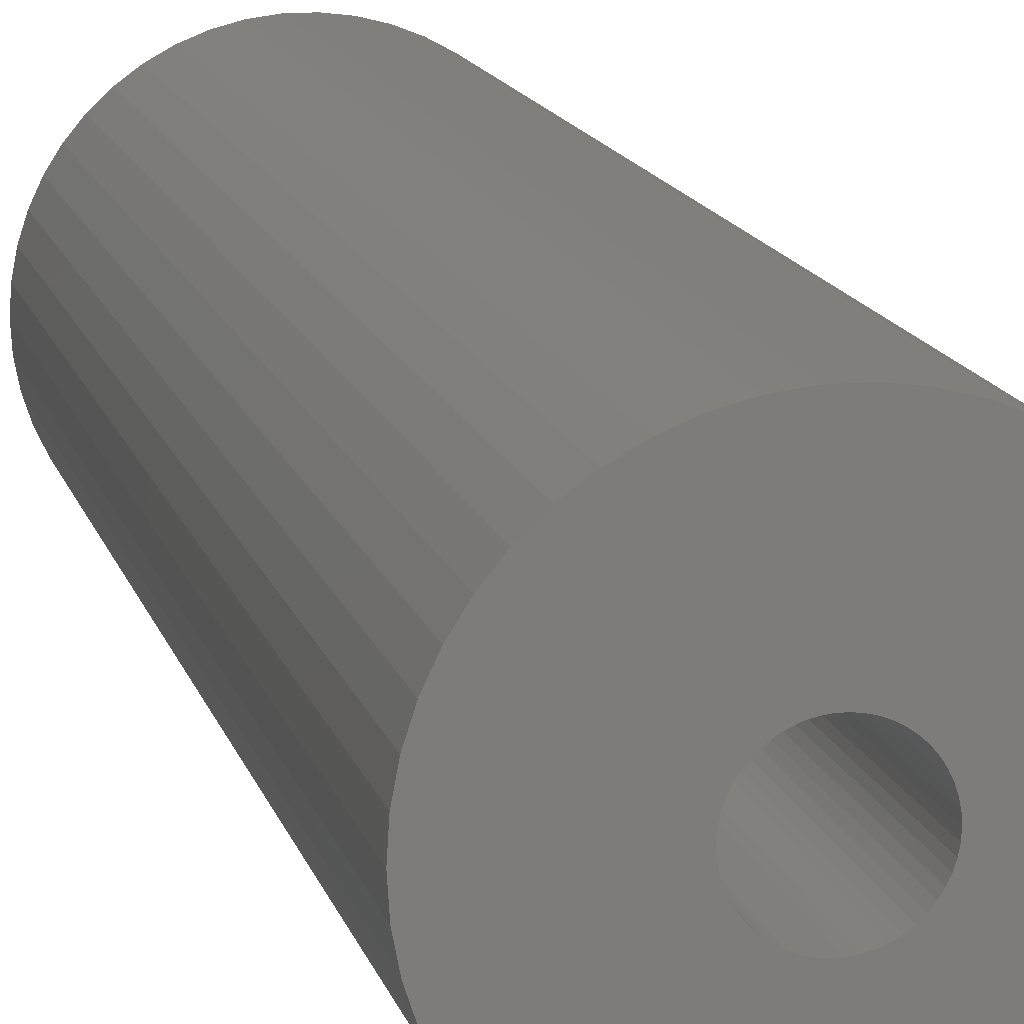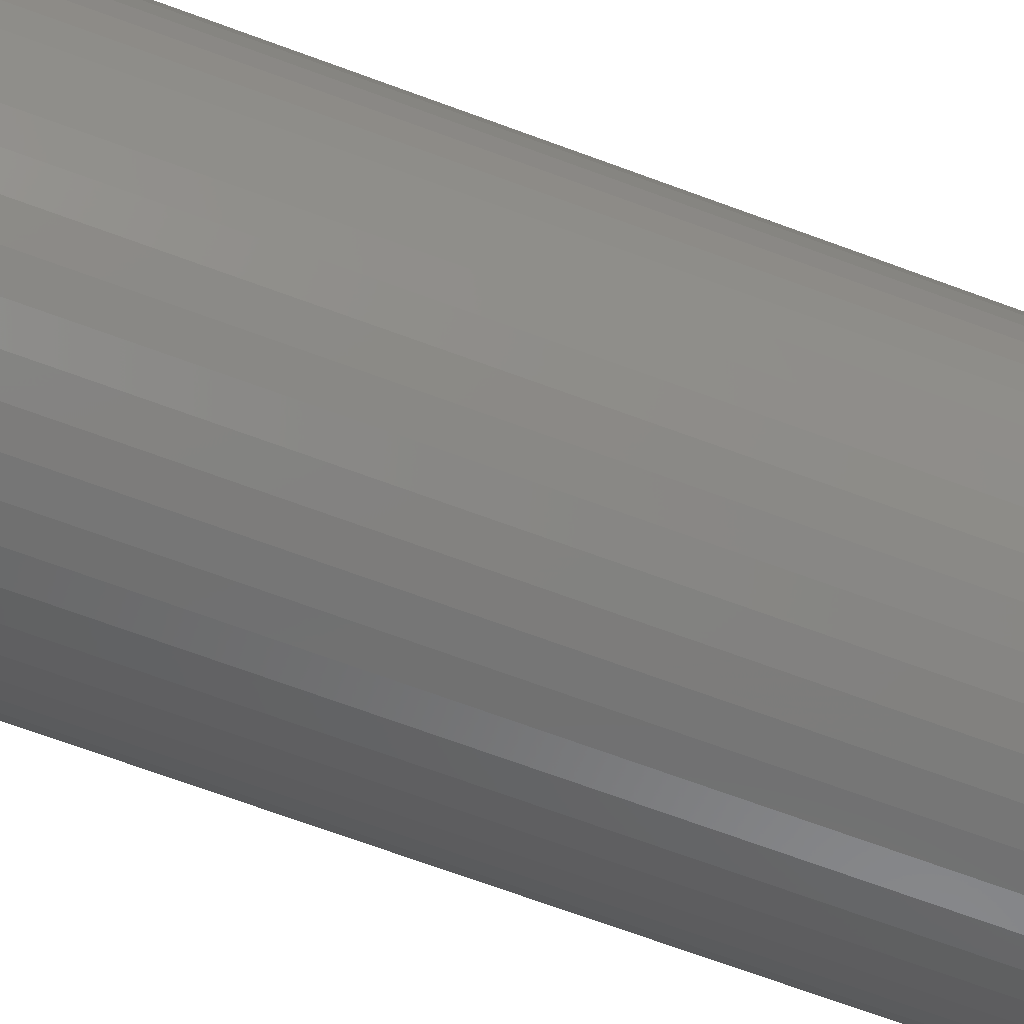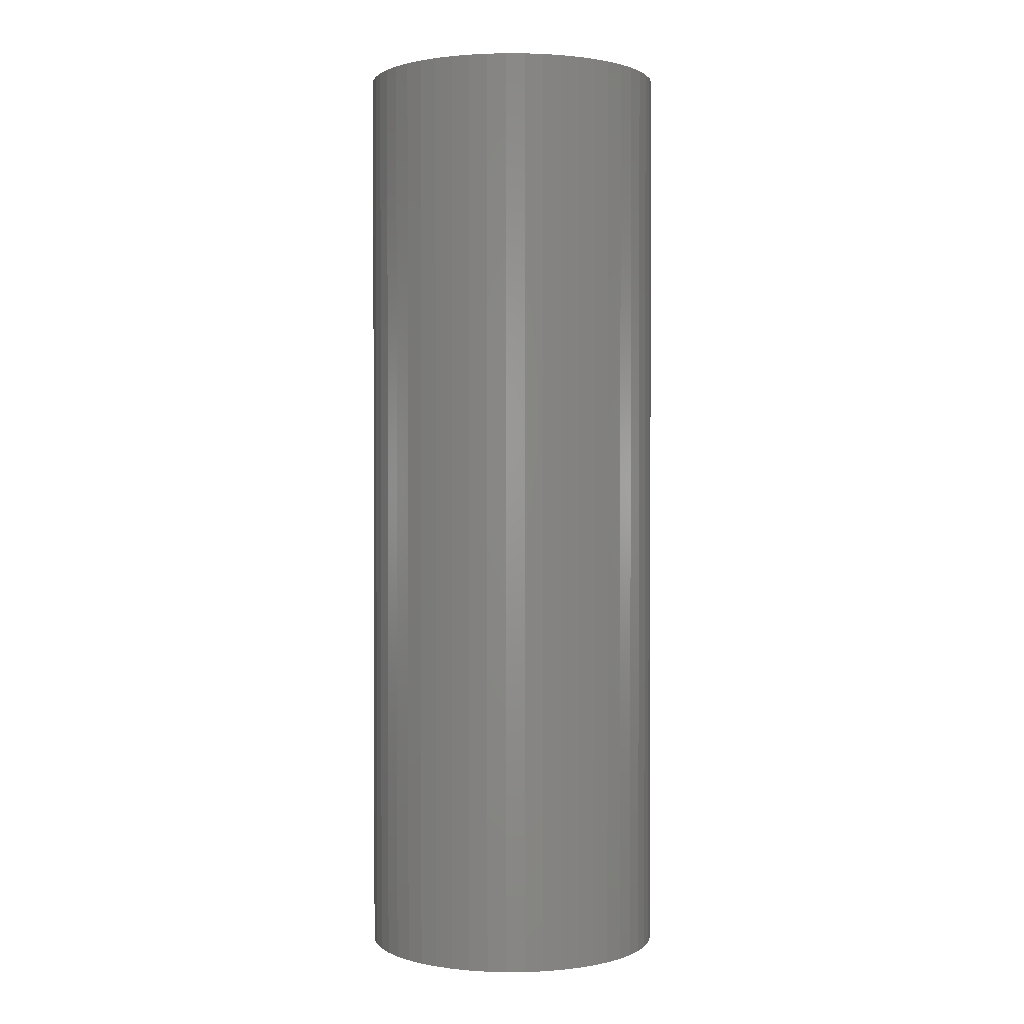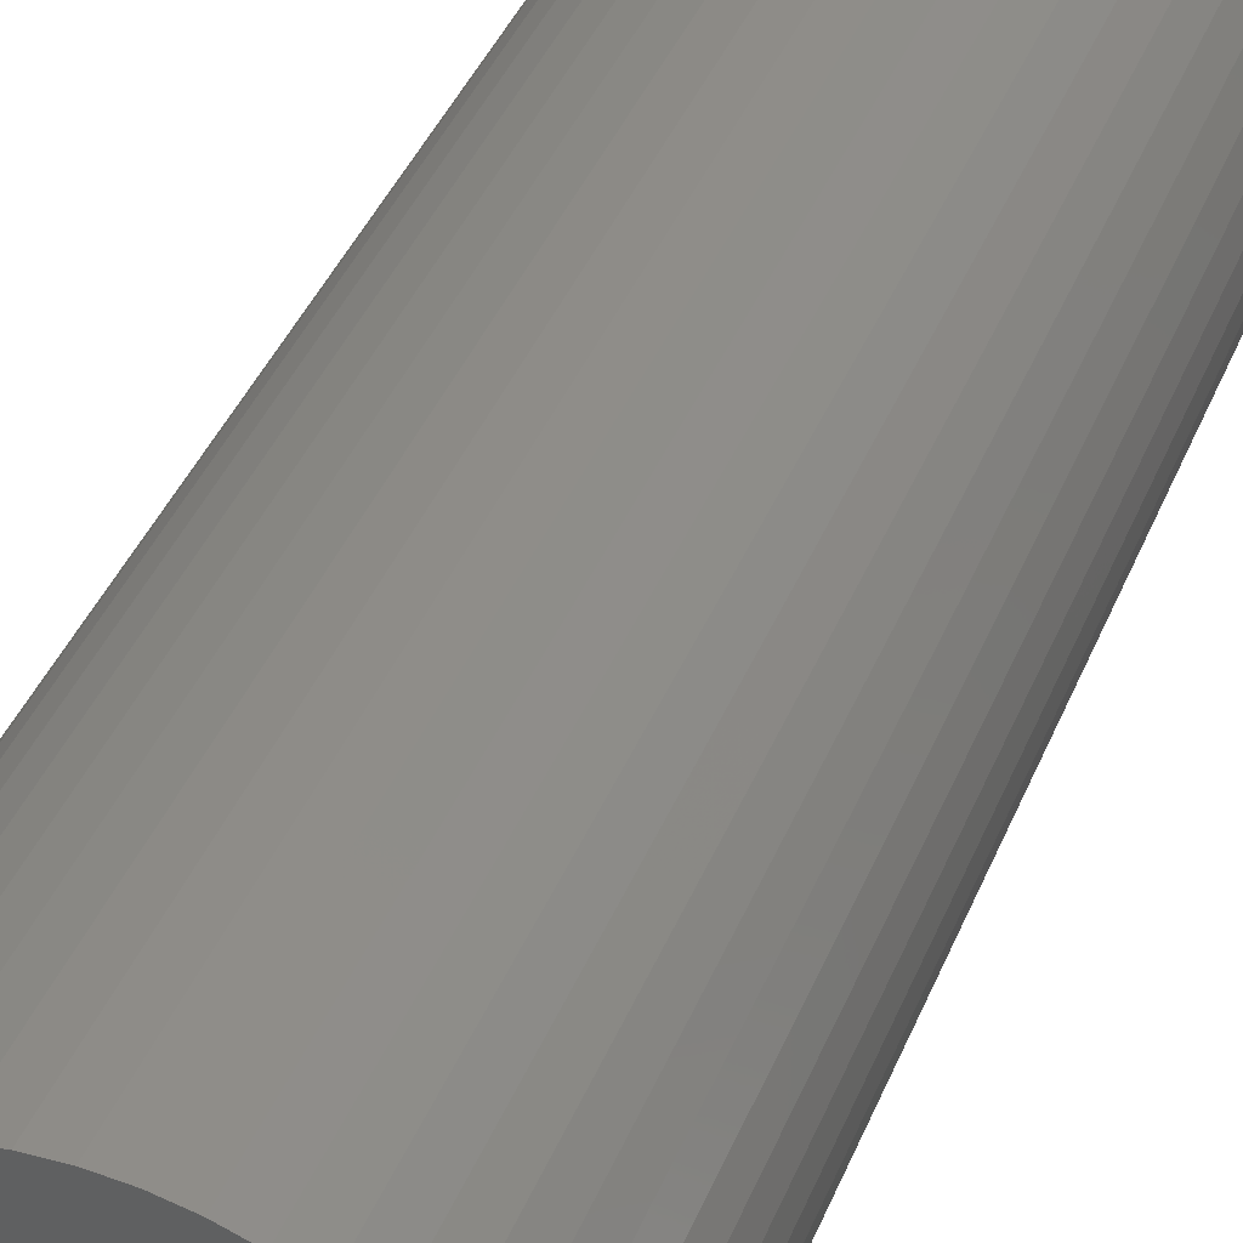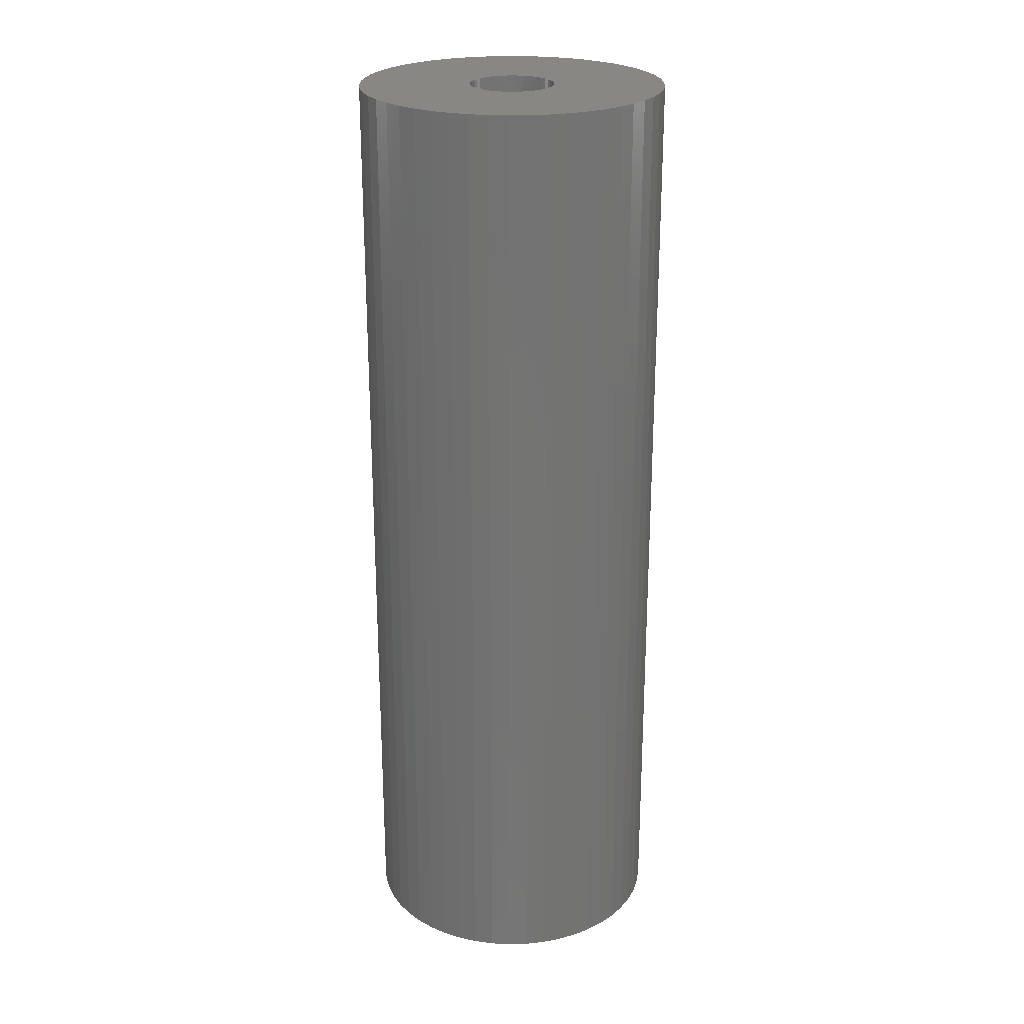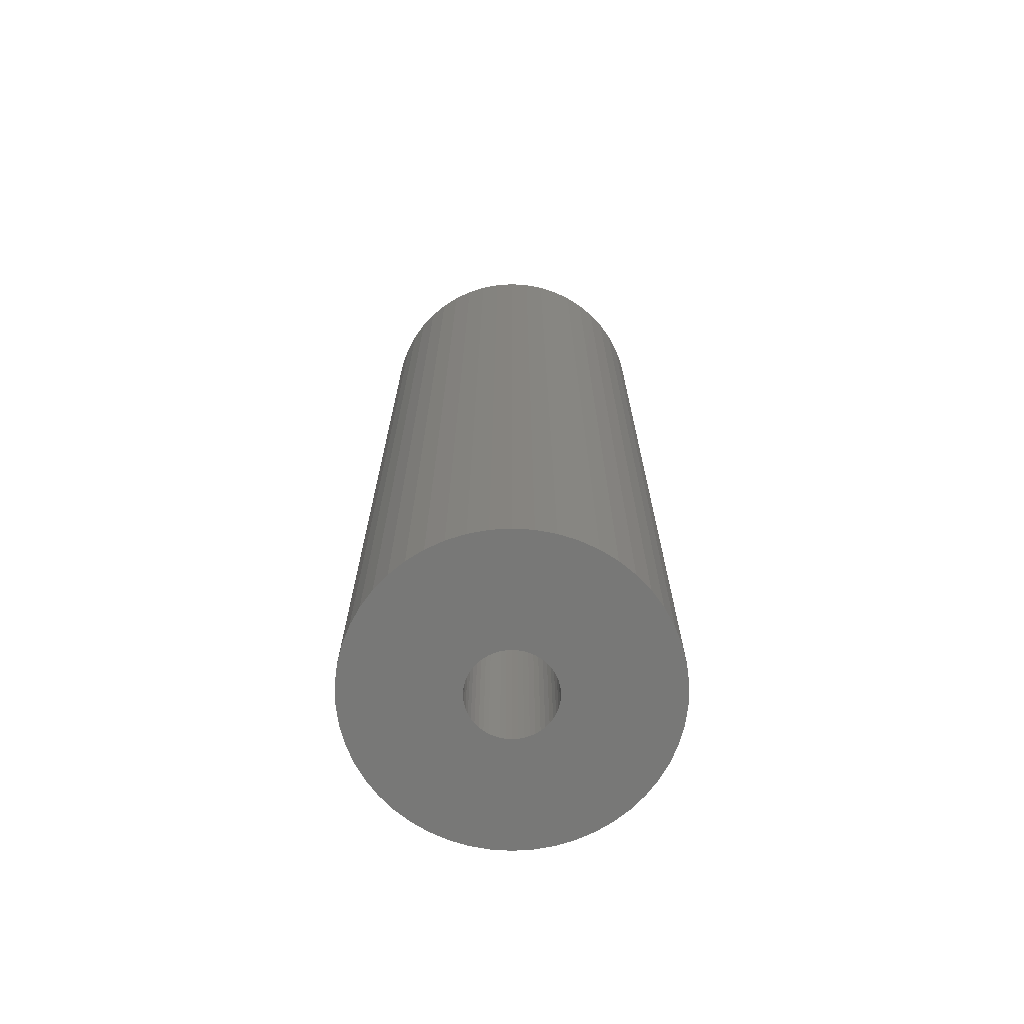
<metadata>
{"format":"stl","ext":"stl","renderer":"f3d","projection":"perspective","resolution":1024,"background":"white","views":[{"elev":13.5,"azim":-13.3,"up":"+Y"},{"elev":-68.8,"azim":69.6,"up":"+Y"},{"elev":1.3,"azim":113.9,"up":"+Z"},{"elev":37.1,"azim":19.5,"up":"+Y"},{"elev":24.2,"azim":12.0,"up":"+Z"},{"elev":-70.4,"azim":-75.6,"up":"+Z"}]}
</metadata>
<code>
# stl→obj: 200 verts, 400 faces
v 6.5 0 20
v 6.449 0.8147 -20
v 6.449 0.8147 20
v 6.5 0 -20
v -6.5 0 -20
v -6.449 0.8147 20
v -6.449 0.8147 -20
v -6.5 0 20
v 0.4081 6.487 -20
v -0.4081 6.487 20
v 0.4081 6.487 20
v -0.4081 6.487 -20
v -0.4081 -6.487 -20
v 0.4081 -6.487 20
v -0.4081 -6.487 20
v 0.4081 -6.487 -20
v 4.738 4.45 -20
v 4.143 5.008 20
v 4.738 4.45 20
v 4.143 5.008 -20
v -4.143 5.008 -20
v -4.738 4.45 20
v -4.143 5.008 20
v -4.738 4.45 -20
v -2.009 6.182 -20
v -2.768 5.881 20
v -2.009 6.182 20
v -2.768 5.881 -20
v 5.696 -3.131 20
v 6.044 -2.393 -20
v 6.044 -2.393 20
v 5.696 -3.131 -20
v 6.044 2.393 20
v 5.696 3.131 -20
v 5.696 3.131 20
v 6.044 2.393 -20
v 5.259 3.821 -20
v 5.259 3.821 20
v 2.768 5.881 -20
v 2.009 6.182 20
v 2.768 5.881 20
v 2.009 6.182 -20
v 1.218 6.385 20
v 1.218 6.385 -20
v 3.483 5.488 -20
v 3.483 5.488 20
v -6.044 2.393 -20
v -5.696 3.131 20
v -5.696 3.131 -20
v -6.044 2.393 20
v -5.259 3.821 -20
v -5.259 3.821 20
v -6.296 1.616 -20
v -6.296 1.616 20
v -1.218 6.385 20
v -1.218 6.385 -20
v 1.218 -6.385 20
v 1.218 -6.385 -20
v 2.009 -6.182 -20
v 2.768 -5.881 20
v 2.009 -6.182 20
v 2.768 -5.881 -20
v 6.296 1.616 20
v 6.296 1.616 -20
v 1.8 0 20
v 1.786 0.2256 20
v 6.449 -0.8147 20
v 1.743 0.4476 20
v 1.786 -0.2256 20
v 1.674 0.6626 20
v 6.296 -1.616 20
v 1.577 0.8672 20
v 1.743 -0.4476 20
v 1.456 1.058 20
v 1.312 1.232 20
v 1.674 -0.6626 20
v 1.147 1.387 20
v 0.9645 1.52 20
v 1.577 -0.8672 20
v 0.7664 1.629 20
v 5.259 -3.821 20
v 1.456 -1.058 20
v 0.5562 1.712 20
v 0.3373 1.768 20
v 0.113 1.796 20
v -0.113 1.796 20
v -0.3373 1.768 20
v -0.5562 1.712 20
v -0.7664 1.629 20
v -0.9645 1.52 20
v -3.483 5.488 20
v -1.147 1.387 20
v -1.312 1.232 20
v -1.456 1.058 20
v 4.738 -4.45 20
v 1.312 -1.232 20
v 4.143 -5.008 20
v 1.147 -1.387 20
v 3.483 -5.488 20
v 0.9645 -1.52 20
v 0.7664 -1.629 20
v 0.5562 -1.712 20
v 0.3373 -1.768 20
v 0.113 -1.796 20
v -0.113 -1.796 20
v -0.3373 -1.768 20
v -1.218 -6.385 20
v -0.5562 -1.712 20
v -2.009 -6.182 20
v -0.7664 -1.629 20
v -2.768 -5.881 20
v -0.9645 -1.52 20
v -3.483 -5.488 20
v -1.147 -1.387 20
v -4.143 -5.008 20
v -1.312 -1.232 20
v -4.738 -4.45 20
v -1.456 -1.058 20
v -5.259 -3.821 20
v -1.577 -0.8672 20
v -5.696 -3.131 20
v -1.674 -0.6626 20
v -6.044 -2.393 20
v -1.743 -0.4476 20
v -6.296 -1.616 20
v -1.786 -0.2256 20
v -6.449 -0.8147 20
v -1.8 0 20
v -1.577 0.8672 20
v -1.674 0.6626 20
v -1.743 0.4476 20
v -1.786 0.2256 20
v -3.483 5.488 -20
v 6.449 -0.8147 -20
v 3.483 -5.488 -20
v 4.143 -5.008 -20
v 4.738 -4.45 -20
v 5.259 -3.821 -20
v -5.696 -3.131 -20
v -6.044 -2.393 -20
v 1.8 0 -20
v 1.786 -0.2256 -20
v 6.296 -1.616 -20
v 1.743 -0.4476 -20
v 1.786 0.2256 -20
v 1.674 -0.6626 -20
v 1.577 -0.8672 -20
v 1.743 0.4476 -20
v 1.456 -1.058 -20
v 1.312 -1.232 -20
v 1.674 0.6626 -20
v 1.147 -1.387 -20
v 0.9645 -1.52 -20
v 1.577 0.8672 -20
v 0.7664 -1.629 -20
v 1.456 1.058 -20
v 0.5562 -1.712 -20
v 0.3373 -1.768 -20
v 0.113 -1.796 -20
v -0.113 -1.796 -20
v -0.3373 -1.768 -20
v -1.218 -6.385 -20
v -0.5562 -1.712 -20
v -2.009 -6.182 -20
v -0.7664 -1.629 -20
v -2.768 -5.881 -20
v -0.9645 -1.52 -20
v -3.483 -5.488 -20
v -1.147 -1.387 -20
v -4.143 -5.008 -20
v -1.312 -1.232 -20
v -4.738 -4.45 -20
v -5.259 -3.821 -20
v -1.456 -1.058 -20
v 1.312 1.232 -20
v 1.147 1.387 -20
v 0.9645 1.52 -20
v 0.7664 1.629 -20
v 0.5562 1.712 -20
v 0.3373 1.768 -20
v 0.113 1.796 -20
v -0.113 1.796 -20
v -0.3373 1.768 -20
v -0.5562 1.712 -20
v -0.7664 1.629 -20
v -0.9645 1.52 -20
v -1.147 1.387 -20
v -1.312 1.232 -20
v -1.456 1.058 -20
v -1.577 0.8672 -20
v -1.674 0.6626 -20
v -1.743 0.4476 -20
v -1.786 0.2256 -20
v -1.8 0 -20
v -1.577 -0.8672 -20
v -1.674 -0.6626 -20
v -1.743 -0.4476 -20
v -6.296 -1.616 -20
v -1.786 -0.2256 -20
v -6.449 -0.8147 -20
f 1 2 3
f 2 1 4
f 5 6 7
f 6 5 8
f 9 10 11
f 10 9 12
f 13 14 15
f 14 13 16
f 17 18 19
f 18 17 20
f 21 22 23
f 22 21 24
f 25 26 27
f 26 25 28
f 29 30 31
f 30 29 32
f 33 34 35
f 34 33 36
f 35 37 38
f 37 35 34
f 39 40 41
f 40 39 42
f 42 43 40
f 43 42 44
f 45 41 46
f 41 45 39
f 47 48 49
f 48 47 50
f 51 22 24
f 22 51 52
f 53 50 47
f 50 53 54
f 12 55 10
f 55 12 56
f 16 57 14
f 57 16 58
f 59 60 61
f 60 59 62
f 63 36 33
f 36 63 64
f 3 64 63
f 64 3 2
f 38 17 19
f 17 38 37
f 44 11 43
f 11 44 9
f 20 46 18
f 46 20 45
f 49 52 51
f 52 49 48
f 7 54 53
f 54 7 6
f 65 1 3
f 66 3 63
f 1 65 67
f 68 63 33
f 69 67 65
f 70 33 35
f 67 69 71
f 72 35 38
f 73 71 69
f 74 38 19
f 71 73 31
f 75 19 18
f 76 31 73
f 77 18 46
f 31 76 29
f 78 46 41
f 79 29 76
f 80 41 40
f 29 79 81
f 82 81 79
f 3 66 65
f 63 68 66
f 33 70 68
f 35 72 70
f 38 74 72
f 19 75 74
f 83 40 43
f 18 77 75
f 46 78 77
f 41 80 78
f 40 83 80
f 84 43 11
f 43 84 83
f 11 85 84
f 11 86 85
f 10 86 11
f 86 10 87
f 55 87 10
f 87 55 88
f 27 88 55
f 88 27 89
f 26 89 27
f 89 26 90
f 91 90 26
f 90 91 92
f 23 92 91
f 92 23 93
f 22 93 23
f 52 94 22
f 93 22 94
f 81 82 95
f 96 95 82
f 95 96 97
f 98 97 96
f 97 98 99
f 100 99 98
f 99 100 60
f 101 60 100
f 60 101 61
f 102 61 101
f 61 102 57
f 103 57 102
f 57 103 14
f 104 14 103
f 105 14 104
f 15 105 106
f 105 15 14
f 107 106 108
f 109 108 110
f 111 110 112
f 113 112 114
f 106 107 15
f 115 114 116
f 117 116 118
f 119 118 120
f 121 120 122
f 123 122 124
f 125 124 126
f 108 109 107
f 127 126 128
f 94 52 129
f 48 129 52
f 110 111 109
f 129 48 130
f 112 113 111
f 50 130 48
f 114 115 113
f 130 50 131
f 116 117 115
f 54 131 50
f 118 119 117
f 131 54 132
f 120 121 119
f 6 132 54
f 122 123 121
f 132 6 128
f 124 125 123
f 8 128 6
f 126 127 125
f 128 8 127
f 28 91 26
f 91 28 133
f 133 23 91
f 23 133 21
f 56 27 55
f 27 56 25
f 67 4 1
f 4 67 134
f 62 99 60
f 99 62 135
f 136 95 97
f 95 136 137
f 81 32 29
f 32 81 138
f 139 123 140
f 123 139 121
f 141 4 134
f 142 134 143
f 4 141 2
f 144 143 30
f 145 2 141
f 146 30 32
f 2 145 64
f 147 32 138
f 148 64 145
f 149 138 137
f 64 148 36
f 150 137 136
f 151 36 148
f 152 136 135
f 36 151 34
f 153 135 62
f 154 34 151
f 155 62 59
f 34 154 37
f 156 37 154
f 134 142 141
f 143 144 142
f 30 146 144
f 32 147 146
f 138 149 147
f 137 150 149
f 157 59 58
f 136 152 150
f 135 153 152
f 62 155 153
f 59 157 155
f 158 58 16
f 58 158 157
f 16 159 158
f 16 160 159
f 13 160 16
f 160 13 161
f 162 161 13
f 161 162 163
f 164 163 162
f 163 164 165
f 166 165 164
f 165 166 167
f 168 167 166
f 167 168 169
f 170 169 168
f 169 170 171
f 172 171 170
f 173 174 172
f 171 172 174
f 37 156 17
f 175 17 156
f 17 175 20
f 176 20 175
f 20 176 45
f 177 45 176
f 45 177 39
f 178 39 177
f 39 178 42
f 179 42 178
f 42 179 44
f 180 44 179
f 44 180 9
f 181 9 180
f 182 9 181
f 12 182 183
f 182 12 9
f 56 183 184
f 25 184 185
f 28 185 186
f 133 186 187
f 183 56 12
f 21 187 188
f 24 188 189
f 51 189 190
f 49 190 191
f 47 191 192
f 53 192 193
f 184 25 56
f 7 193 194
f 174 173 195
f 139 195 173
f 185 28 25
f 195 139 196
f 186 133 28
f 140 196 139
f 187 21 133
f 196 140 197
f 188 24 21
f 198 197 140
f 189 51 24
f 197 198 199
f 190 49 51
f 200 199 198
f 191 47 49
f 199 200 194
f 192 53 47
f 5 194 200
f 193 7 53
f 194 5 7
f 31 143 71
f 143 31 30
f 95 138 81
f 138 95 137
f 140 125 198
f 125 140 123
f 58 61 57
f 61 58 59
f 71 134 67
f 134 71 143
f 135 97 99
f 97 135 136
f 162 15 107
f 15 162 13
f 166 109 111
f 109 166 164
f 164 107 109
f 107 164 162
f 172 119 173
f 119 172 117
f 172 115 117
f 115 172 170
f 198 127 200
f 127 198 125
f 200 8 5
f 8 200 127
f 173 121 139
f 121 173 119
f 168 111 113
f 111 168 166
f 170 113 115
f 113 170 168
f 131 191 130
f 191 131 192
f 154 74 156
f 74 154 72
f 180 83 84
f 83 180 179
f 179 80 83
f 80 179 178
f 185 88 89
f 88 185 184
f 130 190 129
f 190 130 191
f 142 65 141
f 65 142 69
f 155 102 101
f 102 155 157
f 176 75 77
f 75 176 175
f 177 77 78
f 77 177 176
f 94 188 93
f 188 94 189
f 188 92 93
f 92 188 187
f 141 66 145
f 66 141 65
f 147 76 146
f 76 147 79
f 161 108 106
f 108 161 163
f 157 103 102
f 103 157 158
f 156 75 175
f 75 156 74
f 182 85 86
f 85 182 181
f 178 78 80
f 78 178 177
f 128 193 132
f 193 128 194
f 132 192 131
f 192 132 193
f 129 189 94
f 189 129 190
f 183 86 87
f 86 183 182
f 184 87 88
f 87 184 183
f 186 89 90
f 89 186 185
f 187 90 92
f 90 187 186
f 144 69 142
f 69 144 73
f 158 104 103
f 104 158 159
f 151 72 154
f 72 151 70
f 148 70 151
f 70 148 68
f 145 68 148
f 68 145 66
f 181 84 85
f 84 181 180
f 153 101 100
f 101 153 155
f 150 98 96
f 98 150 152
f 150 82 149
f 82 150 96
f 160 106 105
f 106 160 161
f 126 194 128
f 194 126 199
f 122 197 124
f 197 122 196
f 146 73 144
f 73 146 76
f 152 100 98
f 100 152 153
f 149 79 147
f 79 149 82
f 167 114 112
f 114 167 169
f 159 105 104
f 105 159 160
f 124 199 126
f 199 124 197
f 169 116 114
f 116 169 171
f 120 196 122
f 196 120 195
f 165 112 110
f 112 165 167
f 118 195 120
f 195 118 174
f 116 174 118
f 174 116 171
f 163 110 108
f 110 163 165

</code>
